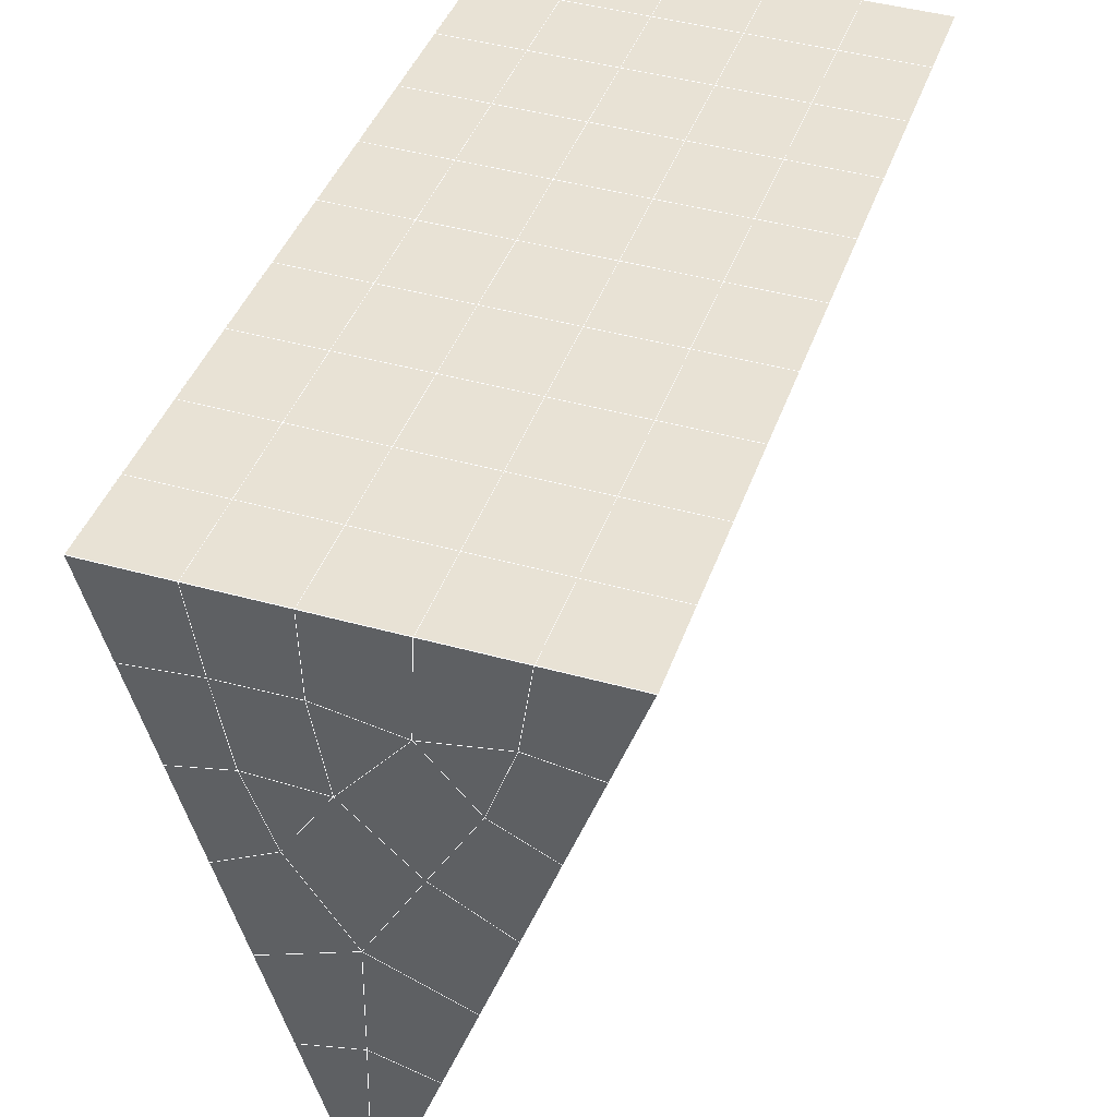
<metadata>
{"format":"obj","ext":"obj","renderer":"f3d","projection":"perspective","resolution":1024,"background":"white","views":[{"elev":44.2,"azim":-162.0,"up":"+Y"}]}
</metadata>
<code>
v 49 9.796 20.7
v 51 9.796 20.7
v 50.89 7.853 20.57
v 49.04 7.54 20.54
v 49 9.643 22.9
v 51 9.642 22.9
v 49 9.489 25.09
v 51 9.489 25.09
v 49 9.335 27.29
v 51 9.335 27.29
v 49 9.182 29.48
v 51 9.182 29.48
v 49 9.029 31.68
v 51 9.028 31.68
v 49 8.875 33.87
v 51 8.875 33.87
v 49 8.722 36.06
v 51 8.722 36.06
v 49 8.568 38.26
v 51 8.568 38.26
v 49 8.415 40.45
v 51 8.415 40.45
v 49 8.262 42.65
v 51 8.261 42.65
v 48.58 6.099 42.5
v 50.89 5.935 42.49
v 48.54 4.112 42.36
v 50.12 4.2 42.36
v 49.04 1.903 42.2
v 51.12 2.58 42.25
v 49.84 0.2351 42.09
v 51.02 0.2184 42.09
v 49.96 -1.246 41.98
v 50.69 -1.755 41.95
v 49.26 -1.823 41.94
v 49.99 -3.427 41.83
v 48.57 -2.427 41.9
v 49.29 -4.564 41.75
v 48.57 -2.273 39.71
v 49.29 -4.411 39.56
v 48.57 -2.12 37.51
v 49.29 -4.258 37.36
v 48.57 -1.966 35.32
v 49.29 -4.104 35.17
v 48.57 -1.813 33.12
v 49.29 -3.951 32.97
v 48.57 -1.659 30.93
v 49.29 -3.797 30.78
v 48.57 -1.506 28.73
v 49.29 -3.643 28.58
v 48.57 -1.353 26.54
v 49.29 -3.491 26.39
v 48.57 -1.199 24.34
v 49.29 -3.337 24.19
v 48.57 -1.046 22.15
v 49.29 -3.183 22
v 48.57 -0.892 19.95
v 49.29 -3.03 19.81
v 50.01 -0.5204 19.98
v 50 -2.408 19.85
v 51.43 -0.8921 19.95
v 50.71 -3.03 19.81
v 51.43 -1.046 22.15
v 50.71 -3.183 22
v 51.43 -1.199 24.34
v 50.71 -3.337 24.2
v 51.43 -1.352 26.54
v 50.71 -3.49 26.39
v 51.43 -1.506 28.73
v 50.71 -3.644 28.58
v 51.43 -1.66 30.93
v 50.71 -3.797 30.78
v 51.43 -1.813 33.12
v 50.71 -3.951 32.97
v 51.43 -1.966 35.32
v 50.71 -4.104 35.17
v 51.43 -2.12 37.51
v 50.71 -4.257 37.36
v 51.43 -2.273 39.71
v 50.71 -4.411 39.56
v 51.43 -2.427 41.9
v 50.71 -4.564 41.75
v 52.14 -0.289 42.05
v 52.14 -0.1357 39.86
v 52.14 0.01763 37.66
v 52.14 0.1711 35.47
v 52.14 0.3246 33.27
v 52.14 0.478 31.08
v 52.14 0.6318 28.88
v 52.14 0.7849 26.69
v 52.14 0.9384 24.49
v 52.14 1.092 22.3
v 52.14 1.246 20.1
v 50.04 2.106 20.16
v 47.86 1.246 20.1
v 47.86 1.092 22.3
v 47.86 0.9384 24.49
v 47.86 0.7851 26.69
v 47.86 0.6314 28.88
v 47.86 0.4783 31.08
v 47.86 0.3247 33.27
v 47.86 0.171 35.47
v 47.86 0.01768 37.66
v 47.86 -0.1358 39.86
v 47.86 -0.2893 42.05
v 48.84 0.0132 42.07
v 50 -6.702 41.6
v 50 -6.549 39.41
v 50 -6.395 37.21
v 50 -6.242 35.02
v 50 -6.088 32.82
v 50 -5.935 30.63
v 50 -5.781 28.43
v 50 -5.628 26.24
v 50 -5.475 24.05
v 50 -5.321 21.85
v 50 -5.168 19.66
v 51.49 4.119 20.31
v 52.86 3.383 20.25
v 52.19 5.841 20.43
v 53.57 5.521 20.4
v 52.62 7.821 20.56
v 54.29 7.658 20.55
v 53 9.796 20.7
v 55 9.796 20.7
v 53 9.643 22.9
v 55 9.642 22.9
v 53 9.489 25.09
v 55 9.489 25.09
v 53 9.336 27.29
v 55 9.335 27.29
v 53 9.182 29.48
v 55 9.182 29.48
v 53 9.029 31.68
v 55 9.029 31.68
v 53 8.875 33.87
v 55 8.875 33.87
v 53 8.722 36.06
v 55 8.722 36.07
v 53 8.568 38.26
v 55 8.568 38.26
v 53 8.415 40.45
v 55 8.415 40.45
v 53 8.262 42.65
v 55 8.261 42.65
v 52.76 6.31 42.51
v 54.29 6.124 42.5
v 52.24 4.573 42.39
v 53.57 3.986 42.35
v 52.86 1.849 42.2
v 47.14 1.848 42.2
v 46.43 3.986 42.35
v 45.71 6.124 42.5
v 47 8.261 42.65
v 47 8.415 40.45
v 47 8.568 38.26
v 47 8.722 36.07
v 47 8.875 33.87
v 47 9.029 31.68
v 47 9.182 29.48
v 47 9.335 27.29
v 47 9.489 25.09
v 47 9.642 22.9
v 47 9.796 20.7
v 47.23 7.867 20.57
v 48.83 4.307 20.32
v 50.46 5.782 20.42
v 47.14 3.383 20.25
v 47.14 3.229 22.45
v 47.14 3.076 24.64
v 47.14 2.923 26.84
v 47.14 2.769 29.03
v 47.14 2.616 31.23
v 47.14 2.462 33.42
v 47.14 2.309 35.62
v 47.14 2.155 37.81
v 47.14 2.002 40.01
v 52.86 3.229 22.45
v 52.86 3.076 24.64
v 52.86 2.923 26.84
v 52.86 2.769 29.03
v 52.86 2.616 31.23
v 52.86 2.462 33.42
v 52.86 2.309 35.62
v 52.86 2.155 37.81
v 52.86 2.002 40.01
v 53.57 4.139 40.16
v 53.57 4.293 37.96
v 53.57 4.447 35.77
v 53.57 4.6 33.57
v 53.57 4.753 31.38
v 53.57 4.907 29.18
v 53.57 5.06 26.99
v 53.57 5.214 24.79
v 53.57 5.367 22.6
v 54.29 6.277 40.3
v 54.29 6.431 38.11
v 54.29 6.584 35.92
v 54.29 6.737 33.72
v 54.29 6.891 31.53
v 54.29 7.044 29.33
v 54.29 7.198 27.14
v 54.29 7.351 24.94
v 54.29 7.505 22.75
v 47.79 6.176 20.45
v 46.43 5.521 20.4
v 46.43 5.367 22.6
v 46.43 5.214 24.79
v 46.43 5.06 26.99
v 46.43 4.907 29.18
v 46.43 4.753 31.38
v 46.43 4.6 33.57
v 46.43 4.446 35.77
v 46.43 4.293 37.96
v 46.43 4.14 40.16
v 45.71 7.658 20.55
v 45.71 7.505 22.75
v 45.71 7.352 24.94
v 45.71 7.198 27.14
v 45.71 7.044 29.33
v 45.71 6.891 31.53
v 45.71 6.737 33.72
v 45.71 6.584 35.92
v 45.71 6.431 38.11
v 45.71 6.277 40.3
v 45 9.796 20.7
v 45 9.642 22.9
v 45 9.489 25.09
v 45 9.335 27.29
v 45 9.182 29.48
v 45 9.028 31.68
v 45 8.875 33.87
v 45 8.722 36.07
v 45 8.569 38.26
v 45 8.415 40.45
v 45 8.261 42.65
v 49.96 -1.246 41.98
v 49.84 0.2351 42.09
v 49.04 1.903 42.2
v 47.14 1.848 42.2
v 47.14 2.002 40.01
v 47.86 -0.1358 39.86
v 48.57 -2.273 39.71
v 49.29 -4.411 39.56
v 49.29 -4.564 41.75
v 50 -6.702 41.6
v 50.71 -4.564 41.75
v 50.71 -4.411 39.56
v 51.43 -2.273 39.71
v 51.43 -2.427 41.9
v 52.14 -0.289 42.05
v 51.02 0.2184 42.09
v 51.12 2.58 42.25
v 48.84 0.0132 42.07
v 47.86 -0.2893 42.05
v 48.57 -2.427 41.9
v 49.99 -3.427 41.83
v 50.69 -1.755 41.95
v 49.26 -1.823 41.94
v 48.57 -2.12 37.51
v 47.86 0.01768 37.66
v 47.14 2.155 37.81
v 46.43 4.293 37.96
v 46.43 4.14 40.16
v 46.43 3.986 42.35
v 48.54 4.112 42.36
v 52.24 4.573 42.39
v 50.89 5.935 42.49
v 50.12 4.2 42.36
v 52.86 1.849 42.2
v 52.14 -0.1357 39.86
v 51.43 -2.12 37.51
v 50.71 -4.257 37.36
v 50 -6.549 39.41
v 45.71 6.124 42.5
v 45.71 6.277 40.3
v 45.71 6.431 38.11
v 45.71 6.584 35.92
v 46.43 4.446 35.77
v 47.14 2.309 35.62
v 47.86 0.171 35.47
v 52.76 6.31 42.51
v 53.57 3.986 42.35
v 53.57 4.139 40.16
v 52.86 2.002 40.01
v 52.86 2.155 37.81
v 52.14 0.01763 37.66
v 52.14 0.1711 35.47
v 51.43 -1.966 35.32
v 51.43 -1.813 33.12
v 50.71 -3.951 32.97
v 50.71 -4.104 35.17
v 50 -6.242 35.02
v 50 -6.395 37.21
v 49.29 -4.258 37.36
v 54.29 6.124 42.5
v 53 8.262 42.65
v 51 8.261 42.65
v 48.58 6.099 42.5
v 55 8.261 42.65
v 55 8.415 40.45
v 55 8.568 38.26
v 55 8.722 36.06
v 54.29 6.584 35.92
v 54.29 6.737 33.72
v 53.57 4.6 33.57
v 53.57 4.753 31.38
v 52.86 2.616 31.23
v 52.86 2.769 29.03
v 52.14 0.6318 28.88
v 52.14 0.7849 26.69
v 51.43 -1.352 26.54
v 51.43 -1.199 24.34
v 50.71 -3.337 24.2
v 50.71 -3.49 26.39
v 50 -5.628 26.24
v 50 -5.781 28.43
v 49.29 -3.643 28.58
v 49.29 -3.797 30.78
v 48.57 -1.659 30.93
v 48.57 -1.813 33.12
v 47.86 0.3247 33.27
v 48.57 -1.966 35.32
v 49.29 -3.951 32.97
v 50 -5.935 30.63
v 50.71 -3.644 28.58
v 51.43 -1.506 28.73
v 52.14 0.478 31.08
v 52.86 2.462 33.42
v 53.57 4.447 35.77
v 54.29 6.431 38.11
v 53 8.568 38.26
v 53 8.415 40.45
v 54.29 6.277 40.3
v 53.57 4.293 37.96
v 52.86 2.309 35.62
v 52.14 0.3246 33.27
v 51.43 -1.66 30.93
v 50.71 -3.797 30.78
v 50 -6.088 32.82
v 49.29 -4.104 35.17
v 51 8.415 40.45
v 49 8.262 42.65
v 45 8.261 42.65
v 45 8.415 40.45
v 45 8.569 38.26
v 45 8.722 36.06
v 45.71 6.737 33.72
v 46.43 4.6 33.57
v 47.14 2.462 33.42
v 47 8.415 40.45
v 49 8.415 40.45
v 51 8.568 38.26
v 53 8.722 36.06
v 55 8.875 33.87
v 54.29 6.891 31.53
v 53.57 4.907 29.18
v 52.86 2.923 26.84
v 52.14 0.9384 24.49
v 51.43 -1.046 22.15
v 50.71 -3.183 22
v 50 -5.475 24.05
v 49.29 -3.491 26.39
v 48.57 -1.506 28.73
v 47.86 0.4783 31.08
v 47.14 2.616 31.23
v 47.86 0.6314 28.88
v 48.57 -1.353 26.54
v 49.29 -3.337 24.19
v 50 -5.321 21.85
v 50.71 -3.03 19.81
v 51.43 -0.8921 19.95
v 52.14 1.092 22.3
v 52.86 3.076 24.64
v 53.57 5.06 26.99
v 54.29 7.044 29.33
v 55 9.029 31.68
v 53 8.875 33.87
v 51 8.722 36.06
v 49 8.568 38.26
v 47 8.261 42.65
v 50 -5.168 19.66
v 49.29 -3.03 19.81
v 49.29 -3.183 22
v 48.57 -1.046 22.15
v 48.57 -1.199 24.34
v 47.86 0.9384 24.49
v 47.86 0.7851 26.69
v 47.14 2.923 26.84
v 47.14 2.769 29.03
v 46.43 4.907 29.18
v 46.43 4.753 31.38
v 50 -2.408 19.85
v 50.01 -0.5204 19.98
v 52.14 1.246 20.1
v 52.86 3.229 22.45
v 53.57 5.214 24.79
v 54.29 7.198 27.14
v 55 9.182 29.48
v 53 9.029 31.68
v 51 8.875 33.87
v 49 8.722 36.06
v 47 8.568 38.26
v 47 8.722 36.07
v 45 8.875 33.87
v 45.71 6.891 31.53
v 48.57 -0.892 19.95
v 47.86 1.092 22.3
v 47.14 3.076 24.64
v 46.43 5.06 26.99
v 45.71 7.044 29.33
v 45 9.028 31.68
v 47 8.875 33.87
v 49 8.875 33.87
v 47 9.029 31.68
v 45 9.182 29.48
v 45.71 7.198 27.14
v 46.43 5.214 24.79
v 47.14 3.229 22.45
v 47.86 1.246 20.1
v 50.04 2.106 20.16
v 52.86 3.383 20.25
v 53.57 5.367 22.6
v 54.29 7.351 24.94
v 55 9.335 27.29
v 53 9.182 29.48
v 51 9.028 31.68
v 49 9.029 31.68
v 47 9.182 29.48
v 45 9.335 27.29
v 45.71 7.352 24.94
v 46.43 5.367 22.6
v 47.14 3.383 20.25
v 51.49 4.119 20.31
v 53.57 5.521 20.4
v 54.29 7.505 22.75
v 55 9.489 25.09
v 53 9.336 27.29
v 51 9.182 29.48
v 49 9.182 29.48
v 47 9.335 27.29
v 45 9.489 25.09
v 45.71 7.505 22.75
v 46.43 5.521 20.4
v 48.83 4.307 20.32
v 55 9.796 20.7
v 53 9.796 20.7
v 52.62 7.821 20.56
v 50.89 7.853 20.57
v 50.46 5.782 20.42
v 52.19 5.841 20.43
v 54.29 7.658 20.55
v 55 9.642 22.9
v 53 9.643 22.9
v 53 9.489 25.09
v 51 9.489 25.09
v 49 9.489 25.09
v 47 9.489 25.09
v 45 9.642 22.9
v 45.71 7.658 20.55
v 47.79 6.176 20.45
v 51 9.335 27.29
v 49 9.335 27.29
v 51 9.642 22.9
v 51 9.796 20.7
v 49 9.643 22.9
v 47 9.642 22.9
v 45 9.796 20.7
v 47.23 7.867 20.57
v 49.04 7.54 20.54
v 49 9.796 20.7
v 47 9.796 20.7
f 1 2 3
f 1 3 4
f 5 6 2
f 5 2 1
f 7 8 6
f 7 6 5
f 9 10 8
f 9 8 7
f 11 12 10
f 11 10 9
f 13 14 12
f 13 12 11
f 15 16 14
f 15 14 13
f 17 18 16
f 17 16 15
f 19 20 18
f 19 18 17
f 21 22 20
f 21 20 19
f 23 24 22
f 23 22 21
f 25 26 24
f 25 24 23
f 27 28 26
f 27 26 25
f 29 30 28
f 29 28 27
f 31 32 30
f 31 30 29
f 33 34 32
f 33 32 31
f 35 36 34
f 35 34 33
f 37 38 36
f 37 36 35
f 39 40 38
f 39 38 37
f 41 42 40
f 41 40 39
f 43 44 42
f 43 42 41
f 45 46 44
f 45 44 43
f 47 48 46
f 47 46 45
f 49 50 48
f 49 48 47
f 51 52 50
f 51 50 49
f 53 54 52
f 53 52 51
f 55 56 54
f 55 54 53
f 57 58 56
f 57 56 55
f 59 60 58
f 59 58 57
f 61 62 60
f 61 60 59
f 63 64 62
f 63 62 61
f 65 66 64
f 65 64 63
f 67 68 66
f 67 66 65
f 69 70 68
f 69 68 67
f 71 72 70
f 71 70 69
f 73 74 72
f 73 72 71
f 75 76 74
f 75 74 73
f 77 78 76
f 77 76 75
f 79 80 78
f 79 78 77
f 81 82 80
f 81 80 79
f 34 36 82
f 34 82 81
f 81 83 32
f 81 32 34
f 79 84 83
f 79 83 81
f 77 85 84
f 77 84 79
f 75 86 85
f 75 85 77
f 73 87 86
f 73 86 75
f 71 88 87
f 71 87 73
f 69 89 88
f 69 88 71
f 67 90 89
f 67 89 69
f 65 91 90
f 65 90 67
f 63 92 91
f 63 91 65
f 61 93 92
f 61 92 63
f 59 94 93
f 59 93 61
f 57 95 94
f 57 94 59
f 55 96 95
f 55 95 57
f 53 97 96
f 53 96 55
f 51 98 97
f 51 97 53
f 49 99 98
f 49 98 51
f 47 100 99
f 47 99 49
f 45 101 100
f 45 100 47
f 43 102 101
f 43 101 45
f 41 103 102
f 41 102 43
f 39 104 103
f 39 103 41
f 37 105 104
f 37 104 39
f 35 106 105
f 35 105 37
f 33 31 106
f 33 106 35
f 107 82 36
f 107 36 38
f 108 80 82
f 108 82 107
f 109 78 80
f 109 80 108
f 110 76 78
f 110 78 109
f 111 74 76
f 111 76 110
f 112 72 74
f 112 74 111
f 113 70 72
f 113 72 112
f 114 68 70
f 114 70 113
f 115 66 68
f 115 68 114
f 116 64 66
f 116 66 115
f 117 62 64
f 117 64 116
f 58 60 62
f 58 62 117
f 116 56 58
f 116 58 117
f 115 54 56
f 115 56 116
f 114 52 54
f 114 54 115
f 113 50 52
f 113 52 114
f 112 48 50
f 112 50 113
f 111 46 48
f 111 48 112
f 110 44 46
f 110 46 111
f 109 42 44
f 109 44 110
f 108 40 42
f 108 42 109
f 107 38 40
f 107 40 108
f 118 119 93
f 118 93 94
f 120 121 119
f 120 119 118
f 122 123 121
f 122 121 120
f 124 125 123
f 124 123 122
f 126 127 125
f 126 125 124
f 128 129 127
f 128 127 126
f 130 131 129
f 130 129 128
f 132 133 131
f 132 131 130
f 134 135 133
f 134 133 132
f 136 137 135
f 136 135 134
f 138 139 137
f 138 137 136
f 140 141 139
f 140 139 138
f 142 143 141
f 142 141 140
f 144 145 143
f 144 143 142
f 146 147 145
f 146 145 144
f 148 149 147
f 148 147 146
f 30 150 149
f 30 149 148
f 32 83 150
f 32 150 30
f 29 151 105
f 29 105 106
f 27 152 151
f 27 151 29
f 25 153 152
f 25 152 27
f 23 154 153
f 23 153 25
f 21 155 154
f 21 154 23
f 19 156 155
f 19 155 21
f 17 157 156
f 17 156 19
f 15 158 157
f 15 157 17
f 13 159 158
f 13 158 15
f 11 160 159
f 11 159 13
f 9 161 160
f 9 160 11
f 7 162 161
f 7 161 9
f 5 163 162
f 5 162 7
f 1 164 163
f 1 163 5
f 4 165 164
f 4 164 1
f 94 166 167
f 94 167 118
f 95 168 166
f 95 166 94
f 96 169 168
f 96 168 95
f 97 170 169
f 97 169 96
f 98 171 170
f 98 170 97
f 99 172 171
f 99 171 98
f 100 173 172
f 100 172 99
f 101 174 173
f 101 173 100
f 102 175 174
f 102 174 101
f 103 176 175
f 103 175 102
f 104 177 176
f 104 176 103
f 105 151 177
f 105 177 104
f 178 92 93
f 178 93 119
f 179 91 92
f 179 92 178
f 180 90 91
f 180 91 179
f 181 89 90
f 181 90 180
f 182 88 89
f 182 89 181
f 183 87 88
f 183 88 182
f 184 86 87
f 184 87 183
f 185 85 86
f 185 86 184
f 186 84 85
f 186 85 185
f 150 83 84
f 150 84 186
f 186 187 149
f 186 149 150
f 185 188 187
f 185 187 186
f 184 189 188
f 184 188 185
f 183 190 189
f 183 189 184
f 182 191 190
f 182 190 183
f 181 192 191
f 181 191 182
f 180 193 192
f 180 192 181
f 179 194 193
f 179 193 180
f 178 195 194
f 178 194 179
f 119 121 195
f 119 195 178
f 187 196 147
f 187 147 149
f 188 197 196
f 188 196 187
f 189 198 197
f 189 197 188
f 190 199 198
f 190 198 189
f 191 200 199
f 191 199 190
f 192 201 200
f 192 200 191
f 193 202 201
f 193 201 192
f 194 203 202
f 194 202 193
f 195 204 203
f 195 203 194
f 121 123 204
f 121 204 195
f 196 143 145
f 196 145 147
f 197 141 143
f 197 143 196
f 198 139 141
f 198 141 197
f 199 137 139
f 199 139 198
f 200 135 137
f 200 137 199
f 201 133 135
f 201 135 200
f 202 131 133
f 202 133 201
f 203 129 131
f 203 131 202
f 204 127 129
f 204 129 203
f 123 125 127
f 123 127 204
f 166 205 4
f 166 4 167
f 168 206 205
f 168 205 166
f 169 207 206
f 169 206 168
f 170 208 207
f 170 207 169
f 171 209 208
f 171 208 170
f 172 210 209
f 172 209 171
f 173 211 210
f 173 210 172
f 174 212 211
f 174 211 173
f 175 213 212
f 175 212 174
f 176 214 213
f 176 213 175
f 177 215 214
f 177 214 176
f 151 152 215
f 151 215 177
f 144 24 26
f 144 26 146
f 142 22 24
f 142 24 144
f 140 20 22
f 140 22 142
f 138 18 20
f 138 20 140
f 136 16 18
f 136 18 138
f 134 14 16
f 134 16 136
f 132 12 14
f 132 14 134
f 130 10 12
f 130 12 132
f 128 8 10
f 128 10 130
f 126 6 8
f 126 8 128
f 124 2 6
f 124 6 126
f 122 3 2
f 122 2 124
f 120 167 3
f 120 3 122
f 206 216 165
f 206 165 205
f 207 217 216
f 207 216 206
f 208 218 217
f 208 217 207
f 209 219 218
f 209 218 208
f 210 220 219
f 210 219 209
f 211 221 220
f 211 220 210
f 212 222 221
f 212 221 211
f 213 223 222
f 213 222 212
f 214 224 223
f 214 223 213
f 215 225 224
f 215 224 214
f 152 153 225
f 152 225 215
f 216 226 164
f 216 164 165
f 217 227 226
f 217 226 216
f 218 228 227
f 218 227 217
f 219 229 228
f 219 228 218
f 220 230 229
f 220 229 219
f 221 231 230
f 221 230 220
f 222 232 231
f 222 231 221
f 223 233 232
f 223 232 222
f 224 234 233
f 224 233 223
f 225 235 234
f 225 234 224
f 153 236 235
f 153 235 225
f 227 163 164
f 227 164 226
f 228 162 163
f 228 163 227
f 229 161 162
f 229 162 228
f 230 160 161
f 230 161 229
f 231 159 160
f 231 160 230
f 232 158 159
f 232 159 231
f 233 157 158
f 233 158 232
f 234 156 157
f 234 157 233
f 235 155 156
f 235 156 234
f 236 154 155
f 236 155 235
f 28 30 148
f 28 148 26
f 167 4 3
f 4 205 165
f 120 118 167
f 154 236 153
f 148 146 26
f 31 29 106
l 237 238
l 238 239
l 239 240
l 240 241
l 241 242
l 242 243
l 243 244
l 244 245
l 245 246
l 246 247
l 247 248
l 248 249
l 249 250
l 250 251
l 251 252
l 252 253
l 253 239
l 239 254
l 254 255
l 255 256
l 256 245
l 245 257
l 257 247
l 247 250
l 250 258
l 258 252
l 252 238
l 238 254
l 254 259
l 259 237
l 237 258
l 258 257
l 257 259
l 259 256
l 256 243
l 243 260
l 260 261
l 261 262
l 262 263
l 263 264
l 264 265
l 265 266
l 266 239
l 253 267
l 267 268
l 268 269
l 269 253
l 253 270
l 270 251
l 251 271
l 271 249
l 249 272
l 272 273
l 273 248
l 248 274
l 274 246
l 240 265
l 265 275
l 275 276
l 276 277
l 277 278
l 278 279
l 279 280
l 280 281
l 281 261
l 261 242
l 242 255
l 255 240
l 268 282
l 282 267
l 267 283
l 283 284
l 284 285
l 285 286
l 286 287
l 287 288
l 288 289
l 289 290
l 290 291
l 291 292
l 292 293
l 293 294
l 294 295
l 295 244
l 244 274
l 274 294
l 294 273
l 273 292
l 292 289
l 289 272
l 272 287
l 287 271
l 271 285
l 285 270
l 270 283
l 283 296
l 296 282
l 282 297
l 297 298
l 298 268
l 268 299
l 299 266
l 266 269
l 300 301
l 301 302
l 302 303
l 303 304
l 304 305
l 305 306
l 306 307
l 307 308
l 308 309
l 309 310
l 310 311
l 311 312
l 312 313
l 313 314
l 314 315
l 315 316
l 316 317
l 317 318
l 318 319
l 319 320
l 320 321
l 321 322
l 322 281
l 281 323
l 323 321
l 321 324
l 324 319
l 319 325
l 325 317
l 317 326
l 326 315
l 315 312
l 312 327
l 327 310
l 310 328
l 328 308
l 308 329
l 329 306
l 306 330
l 330 304
l 304 331
l 331 302
l 302 332
l 332 333
l 333 297
l 297 300
l 300 296
l 296 334
l 334 331
l 331 335
l 335 330
l 330 336
l 336 329
l 329 337
l 337 328
l 328 338
l 338 327
l 327 326
l 326 339
l 339 325
l 325 340
l 340 324
l 324 341
l 341 323
l 323 260
l 260 295
l 295 341
l 341 293
l 293 340
l 340 291
l 291 339
l 339 338
l 338 290
l 290 337
l 337 288
l 288 336
l 336 286
l 286 335
l 335 284
l 284 334
l 334 301
l 301 333
l 333 342
l 342 298
l 298 343
l 343 299
l 299 275
l 275 344
l 344 345
l 345 346
l 346 347
l 347 278
l 278 348
l 348 349
l 349 350
l 350 280
l 280 262
l 262 241
l 241 264
l 264 276
l 276 345
l 345 351
l 351 352
l 352 342
l 342 353
l 353 332
l 332 354
l 354 303
l 303 355
l 355 305
l 305 356
l 356 307
l 307 357
l 357 309
l 309 358
l 358 311
l 311 359
l 359 313
l 313 360
l 360 361
l 361 314
l 314 362
l 362 316
l 316 363
l 363 318
l 318 364
l 364 320
l 320 365
l 365 322
l 322 350
l 350 366
l 366 365
l 365 367
l 367 364
l 364 368
l 368 363
l 363 369
l 369 362
l 362 370
l 370 361
l 361 371
l 371 372
l 372 360
l 360 373
l 373 359
l 359 374
l 374 358
l 358 375
l 375 357
l 357 376
l 376 356
l 356 377
l 377 355
l 355 378
l 378 354
l 354 379
l 379 353
l 353 380
l 380 352
l 352 343
l 343 381
l 381 275
l 382 383
l 383 384
l 384 385
l 385 386
l 386 387
l 387 388
l 388 389
l 389 390
l 390 391
l 391 392
l 392 366
l 366 390
l 390 367
l 367 388
l 388 368
l 368 386
l 386 369
l 369 384
l 384 370
l 370 382
l 382 371
l 371 393
l 393 394
l 394 372
l 372 395
l 395 373
l 373 396
l 396 374
l 374 397
l 397 375
l 375 398
l 398 376
l 376 399
l 399 377
l 377 400
l 400 378
l 378 401
l 401 379
l 379 402
l 402 380
l 380 403
l 403 404
l 404 347
l 347 405
l 405 348
l 348 406
l 406 392
l 392 349
l 349 279
l 279 263
l 263 277
l 277 346
l 346 403
l 403 351
l 351 381
l 381 344
l 393 383
l 383 407
l 407 385
l 385 408
l 408 387
l 387 409
l 409 389
l 389 410
l 410 391
l 391 411
l 411 406
l 406 412
l 412 405
l 405 413
l 413 404
l 404 402
l 402 414
l 414 413
l 413 415
l 415 412
l 412 416
l 416 411
l 411 417
l 417 410
l 410 418
l 418 409
l 409 419
l 419 408
l 408 420
l 420 407
l 407 394
l 394 421
l 421 395
l 395 422
l 422 396
l 396 423
l 423 397
l 397 424
l 424 398
l 398 425
l 425 399
l 399 426
l 426 400
l 400 427
l 427 401
l 401 414
l 414 428
l 428 415
l 415 429
l 429 416
l 416 430
l 430 417
l 417 431
l 431 418
l 418 432
l 432 419
l 419 433
l 433 420
l 420 421
l 421 434
l 434 422
l 422 435
l 435 423
l 423 436
l 436 424
l 424 437
l 437 425
l 425 438
l 438 426
l 426 439
l 439 427
l 427 428
l 428 440
l 440 429
l 429 441
l 441 430
l 430 442
l 442 431
l 431 443
l 443 432
l 432 444
l 444 433
l 433 445
l 445 421
l 446 447
l 447 448
l 448 449
l 449 450
l 450 451
l 451 448
l 448 452
l 452 446
l 446 453
l 453 454
l 454 455
l 455 456
l 456 457
l 457 458
l 458 442
l 442 459
l 459 443
l 443 460
l 460 444
l 444 461
l 461 445
l 445 450
l 450 434
l 434 451
l 451 435
l 435 452
l 452 436
l 436 453
l 453 437
l 437 455
l 455 438
l 438 462
l 462 463
l 463 440
l 440 439
l 439 462
l 462 456
l 456 464
l 464 454
l 454 447
l 447 465
l 465 464
l 464 466
l 466 457
l 457 463
l 463 441
l 441 458
l 458 467
l 467 459
l 459 468
l 468 460
l 460 469
l 469 461
l 461 470
l 470 471
l 471 465
l 465 449
l 449 470
l 470 469
l 469 472
l 472 467
l 467 466
l 466 471
l 471 472
l 472 468
l 470 450

</code>
